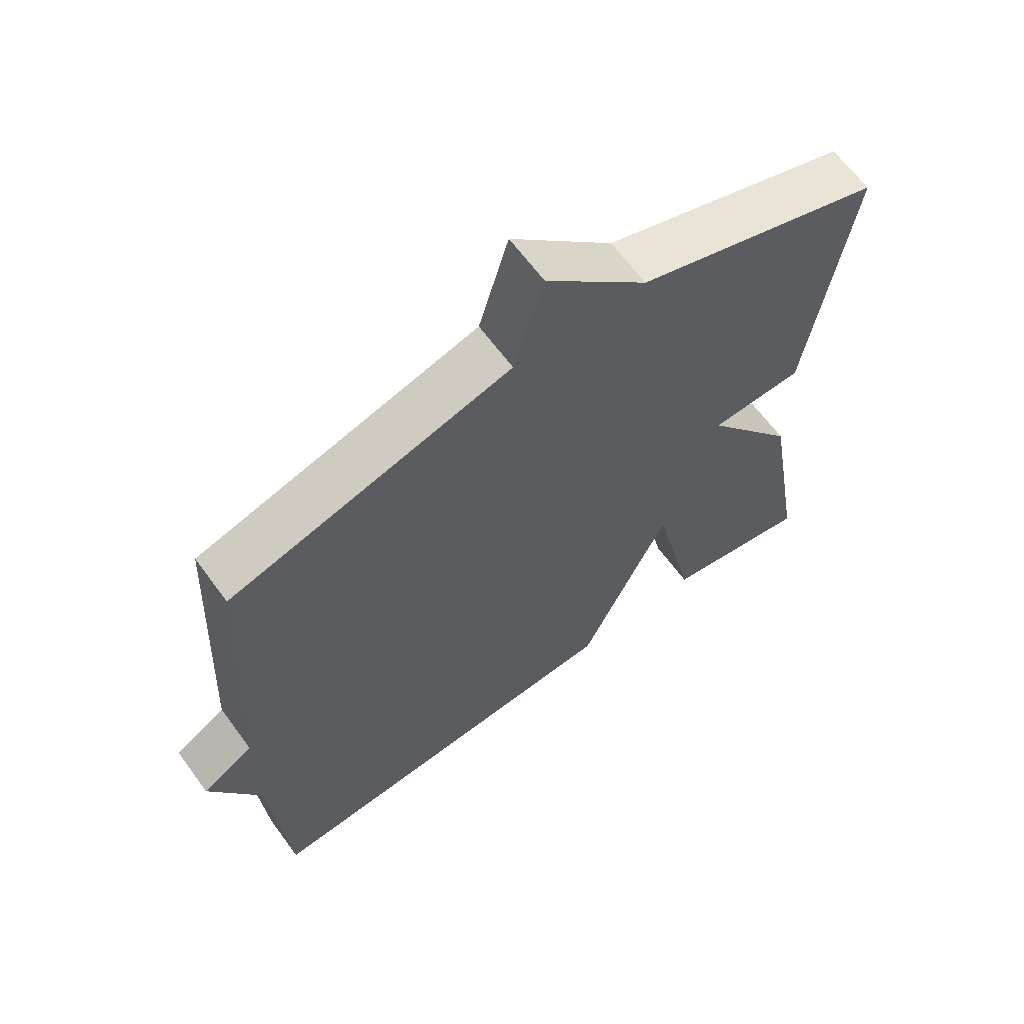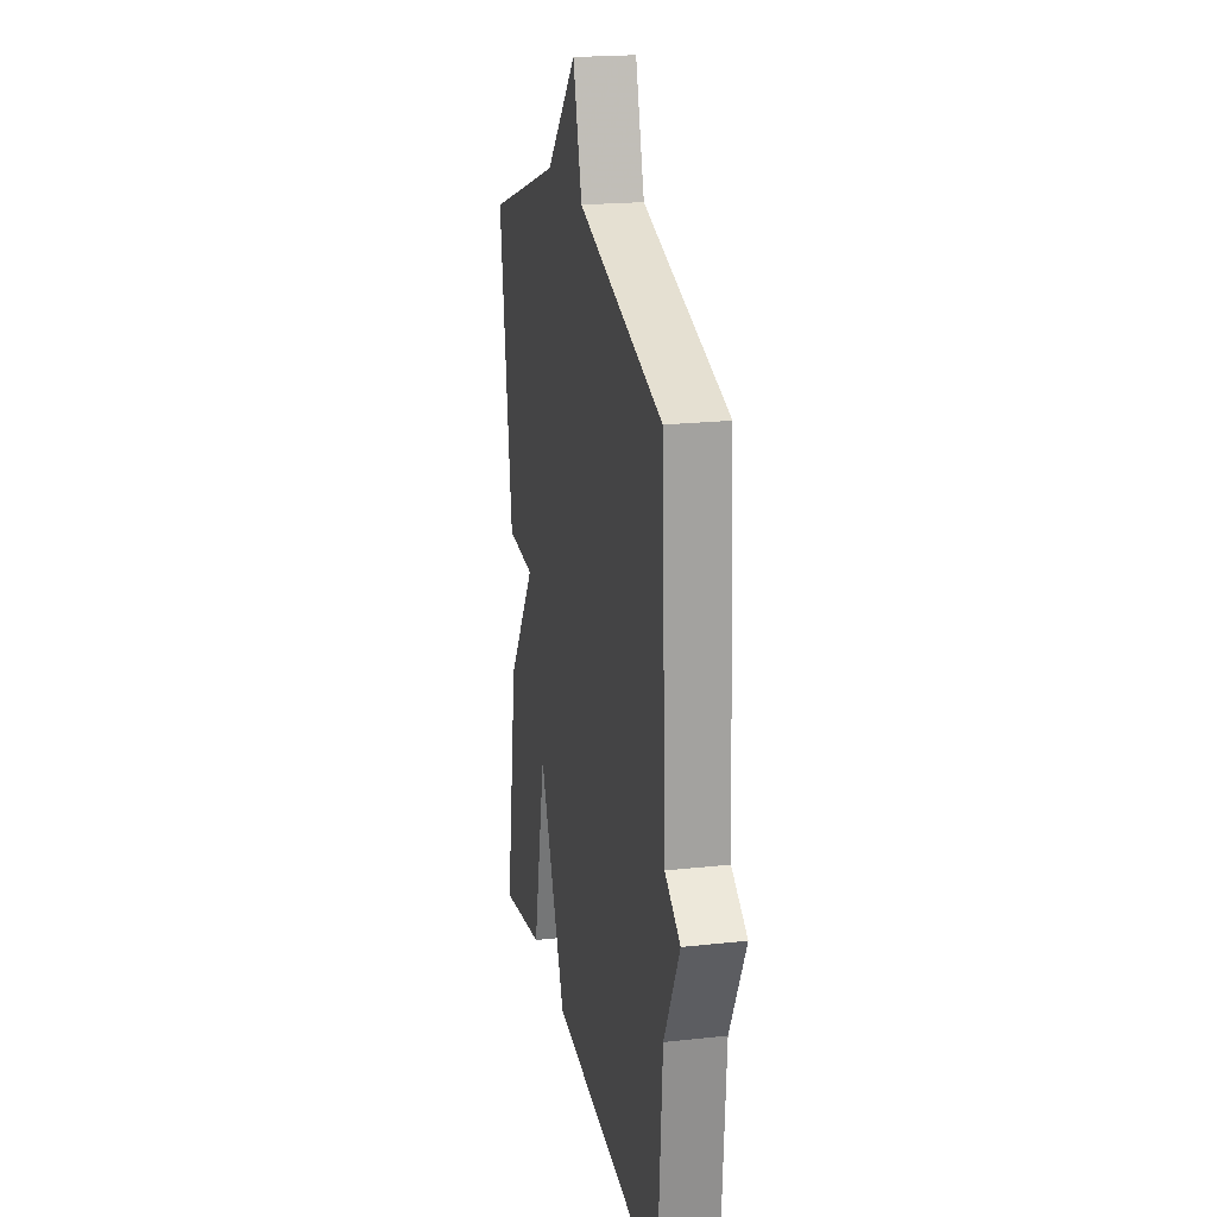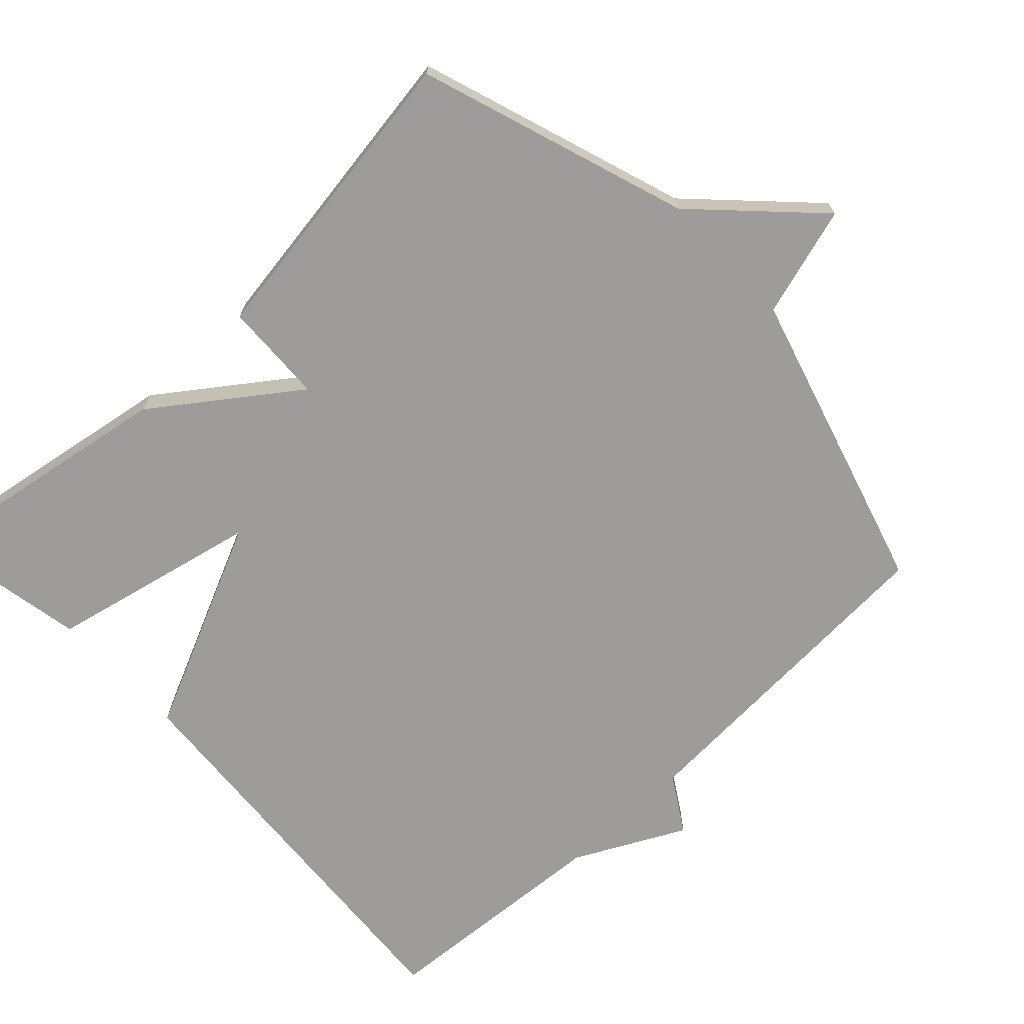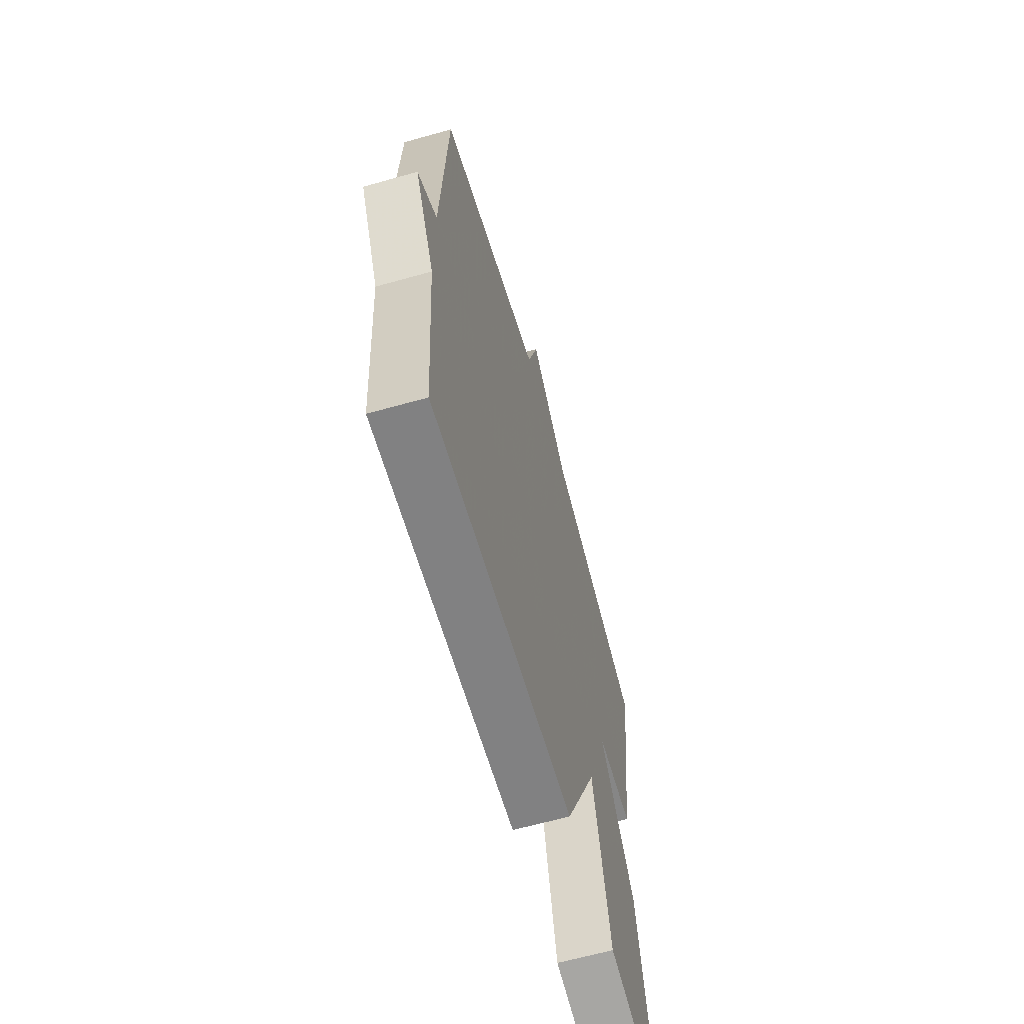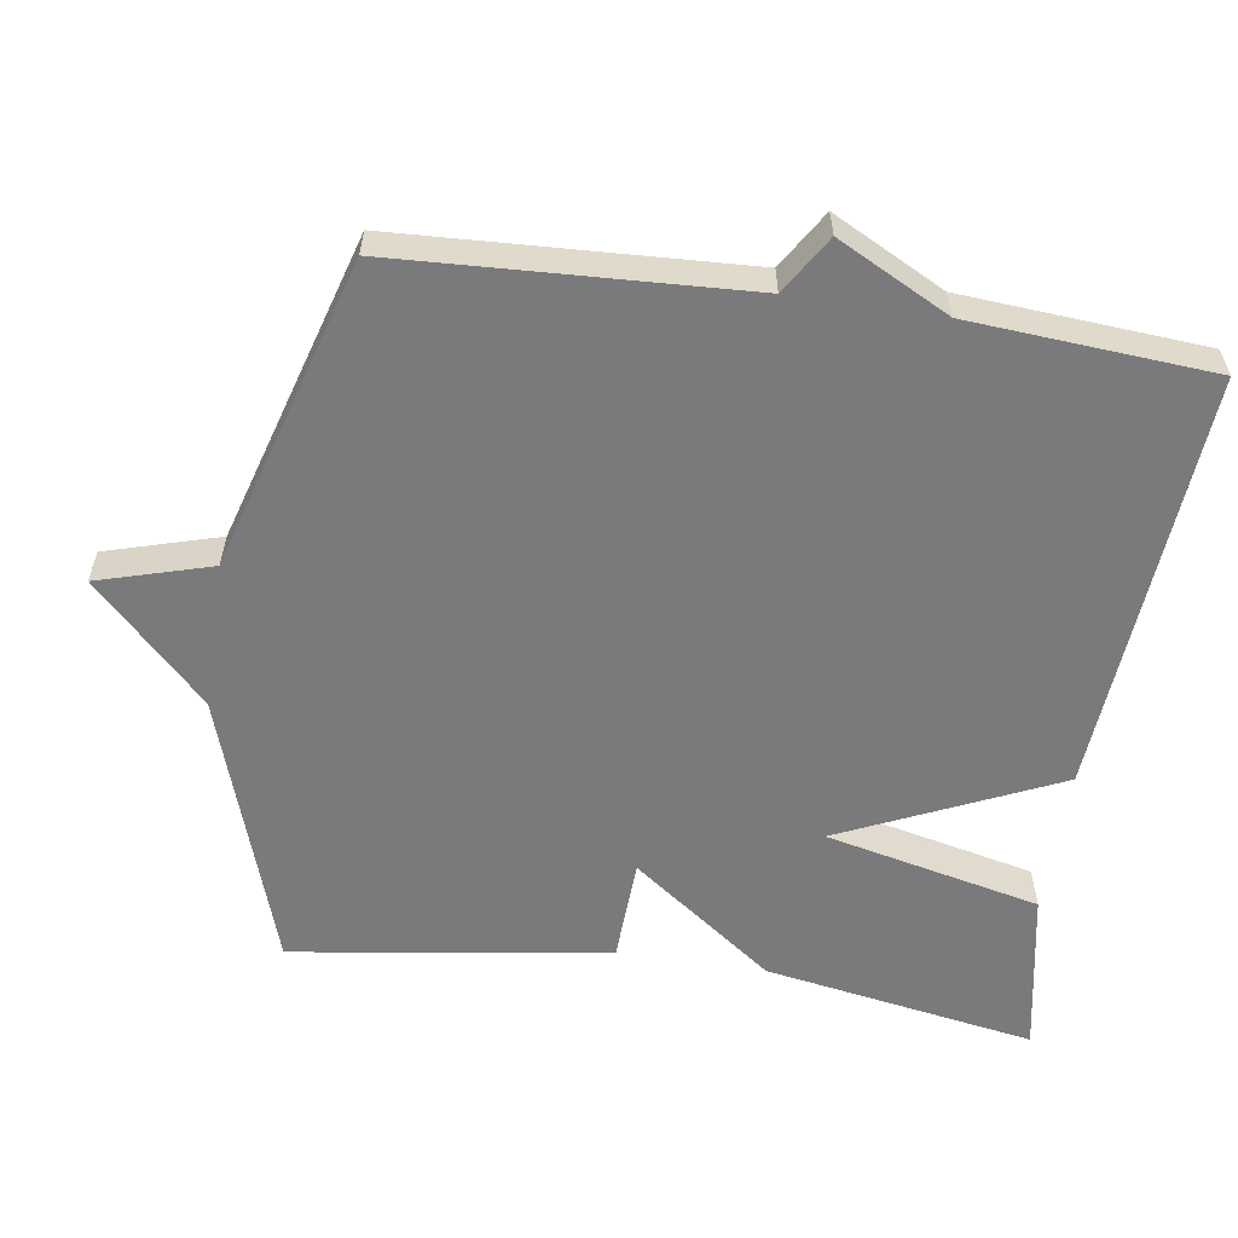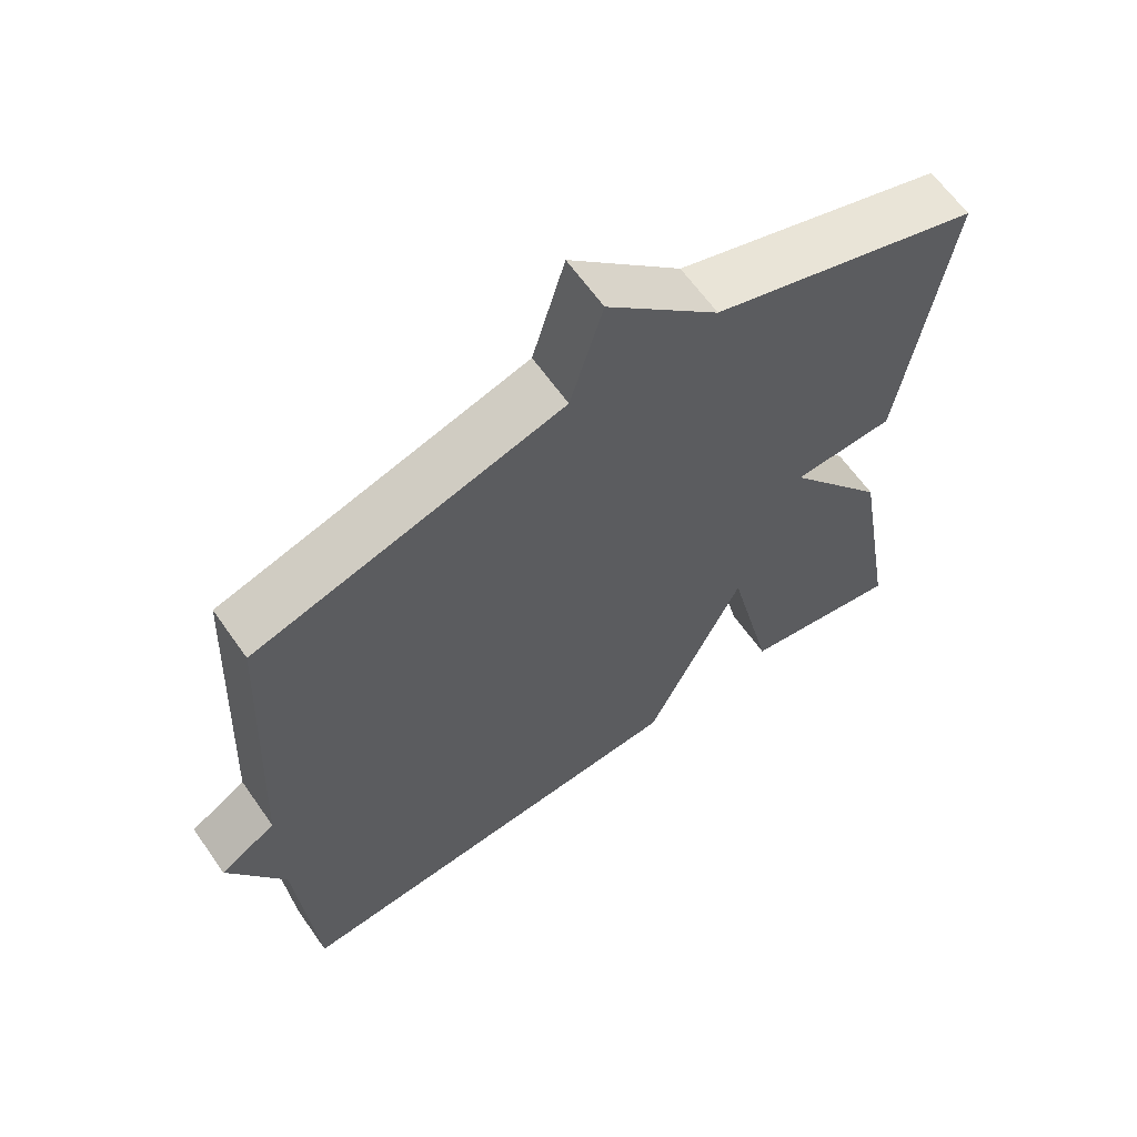
<metadata>
{"format":"obj","ext":"obj","renderer":"f3d","projection":"perspective","resolution":1024,"background":"white","views":[{"elev":64.2,"azim":143.8,"up":"+Z"},{"elev":20.7,"azim":78.8,"up":"+Z"},{"elev":-70.2,"azim":-46.6,"up":"+Y"},{"elev":-64.4,"azim":105.8,"up":"+Z"},{"elev":-58.2,"azim":81.4,"up":"+Y"},{"elev":63.6,"azim":144.9,"up":"+Z"}]}
</metadata>
<code>
v -0.5 0.07 -0.5
v -0.437 0.07 -0.13
v -0.295 0.07 0.064
v -0.437 0.07 0.07
v -0.5 0.07 0.5
v -0.125 0.07 0.625
v 0.03 0.07 0.779
v 0.075 0.07 0.625
v 0.5 0.07 0.5
v 0.524 0.07 0.03
v 0.602 0.07 -0.018
v 0.524 0.07 -0.17
v 0.5 0.07 -0.5
v -0.076 0.07 -0.458
v -0.21 0.07 -0.165
v -0.276 0.07 -0.458
v -0.5 0 -0.5
v -0.437 0 -0.13
v -0.295 0 0.064
v -0.437 0 0.07
v -0.5 0 0.5
v -0.125 0 0.625
v 0.03 0 0.779
v 0.075 0 0.625
v 0.5 0 0.5
v 0.524 0 0.03
v 0.602 0 -0.018
v 0.524 0 -0.17
v 0.5 0 -0.5
v -0.076 0 -0.458
v -0.21 0 -0.165
v -0.276 0 -0.458
f 1 2 3
f 16 1 3
f 15 16 3
f 14 15 3
f 13 14 3
f 12 13 3
f 10 11 12 3
f 4 5 6
f 3 4 6
f 10 3 6
f 9 10 6
f 8 9 6
f 6 7 8
f 19 18 17
f 19 17 32
f 19 32 31
f 19 31 30
f 19 30 29
f 19 29 28
f 19 28 27 26
f 22 21 20
f 22 20 19
f 22 19 26
f 22 26 25
f 22 25 24
f 24 23 22
f 1 17 18 2
f 2 18 19 3
f 3 19 20 4
f 4 20 21 5
f 5 21 22 6
f 6 22 23 7
f 7 23 24 8
f 8 24 25 9
f 9 25 26 10
f 10 26 27 11
f 11 27 28 12
f 12 28 29 13
f 13 29 30 14
f 14 30 31 15
f 15 31 32 16
f 16 32 17 1

</code>
